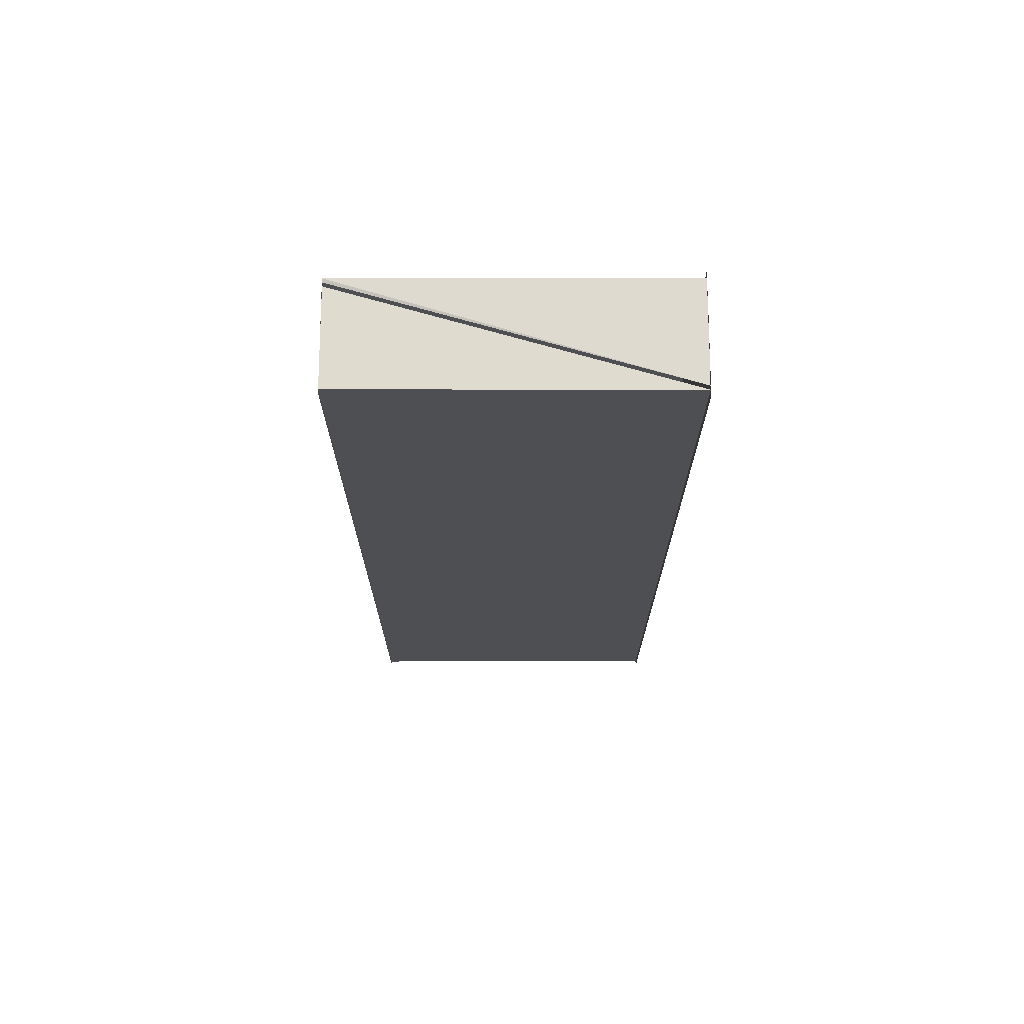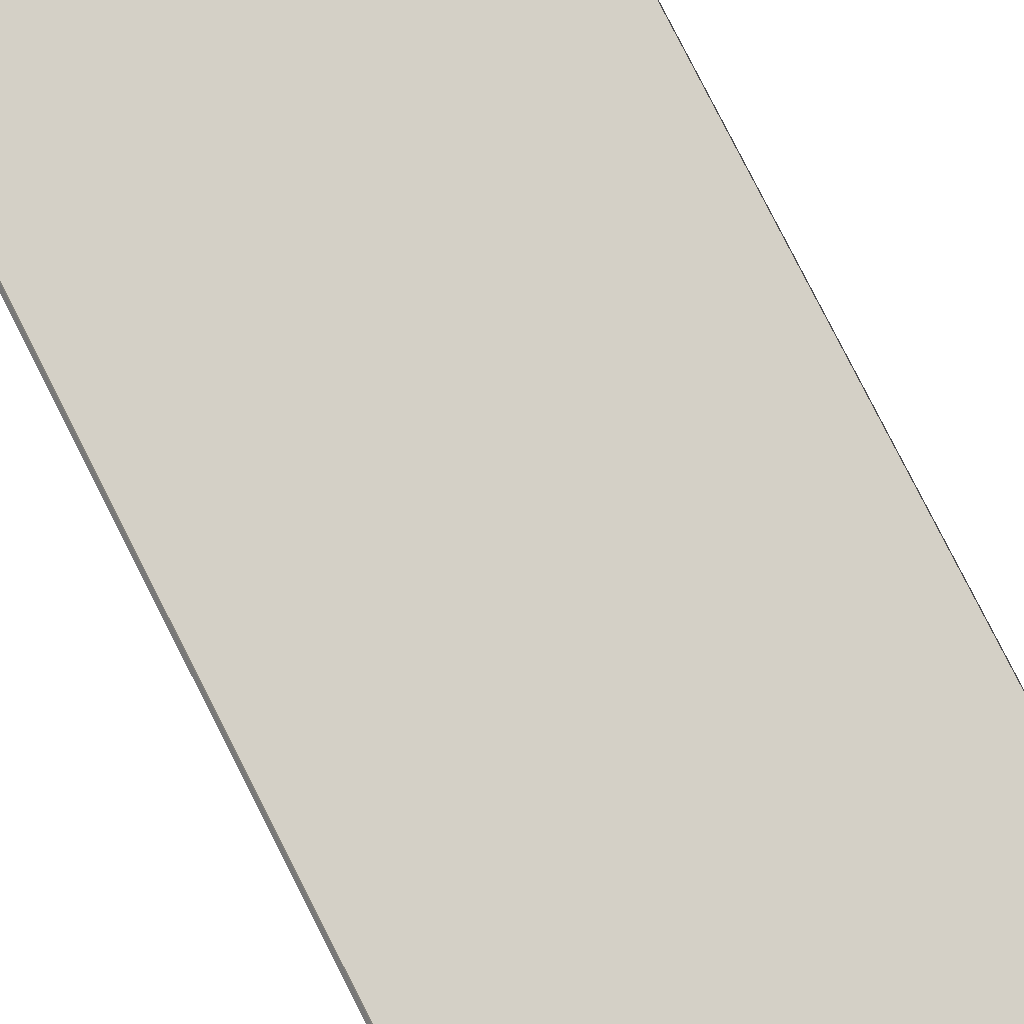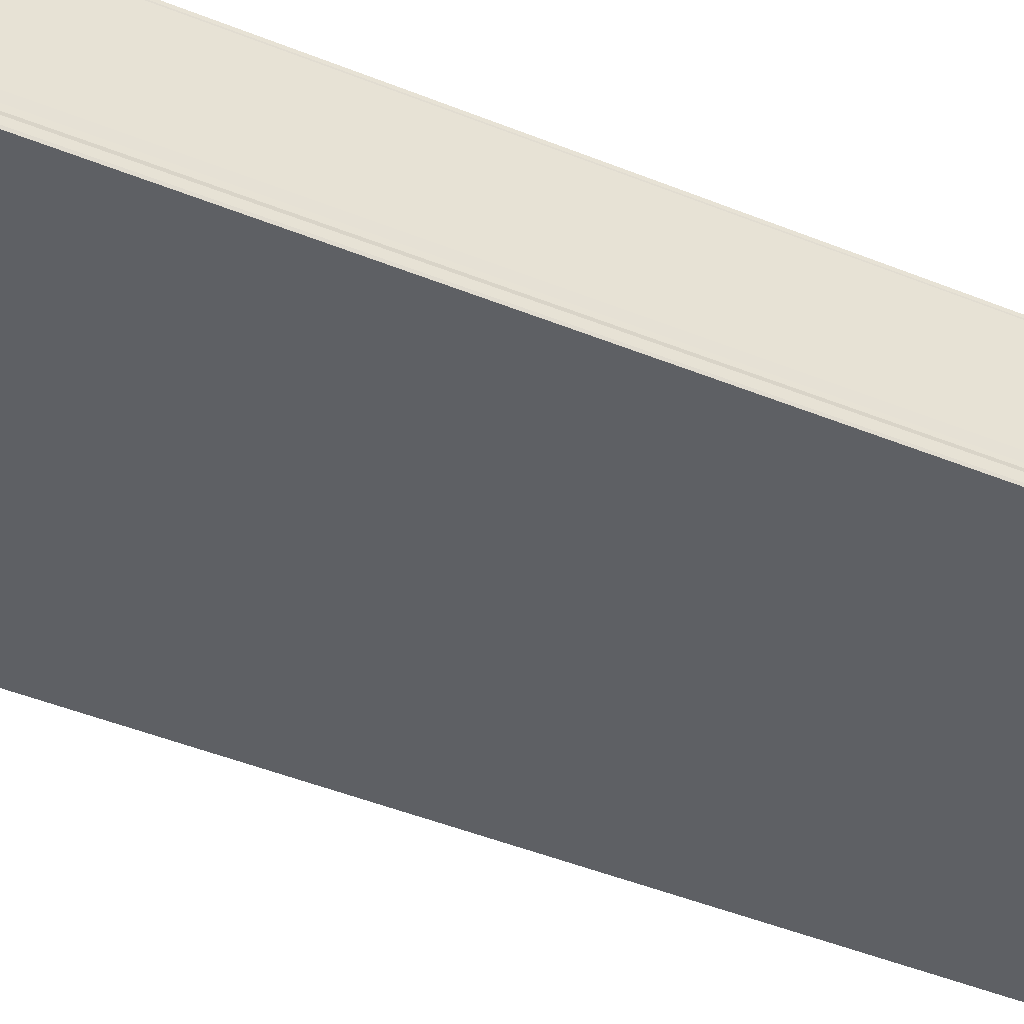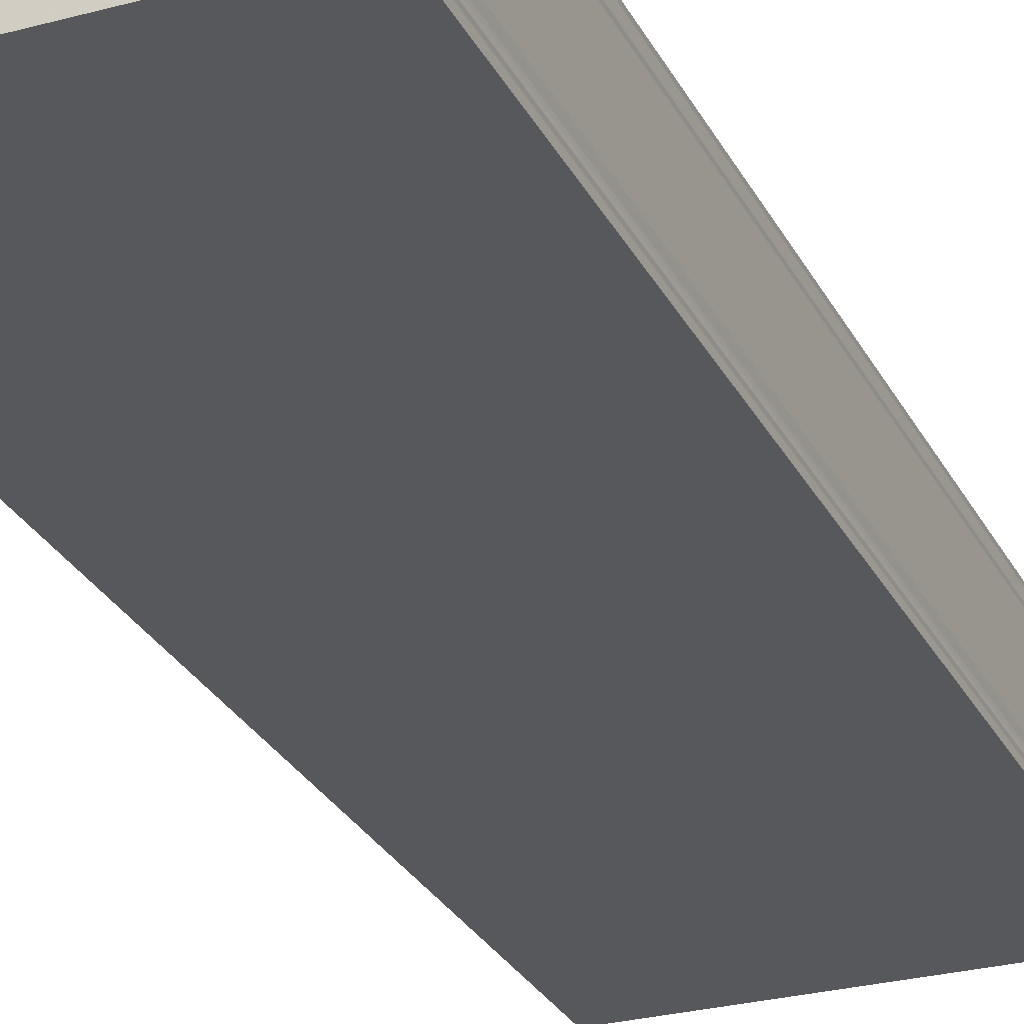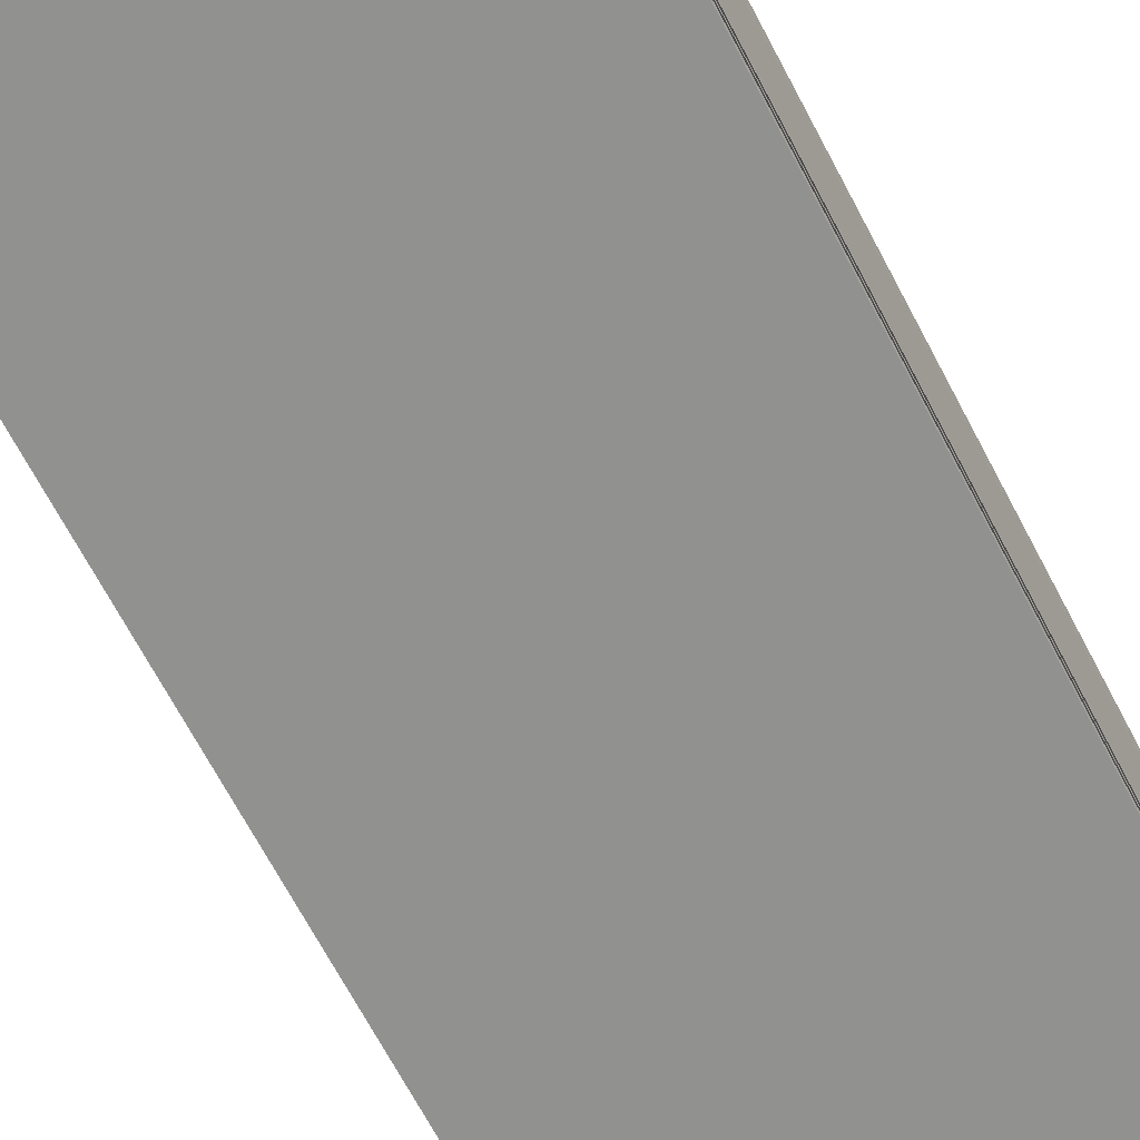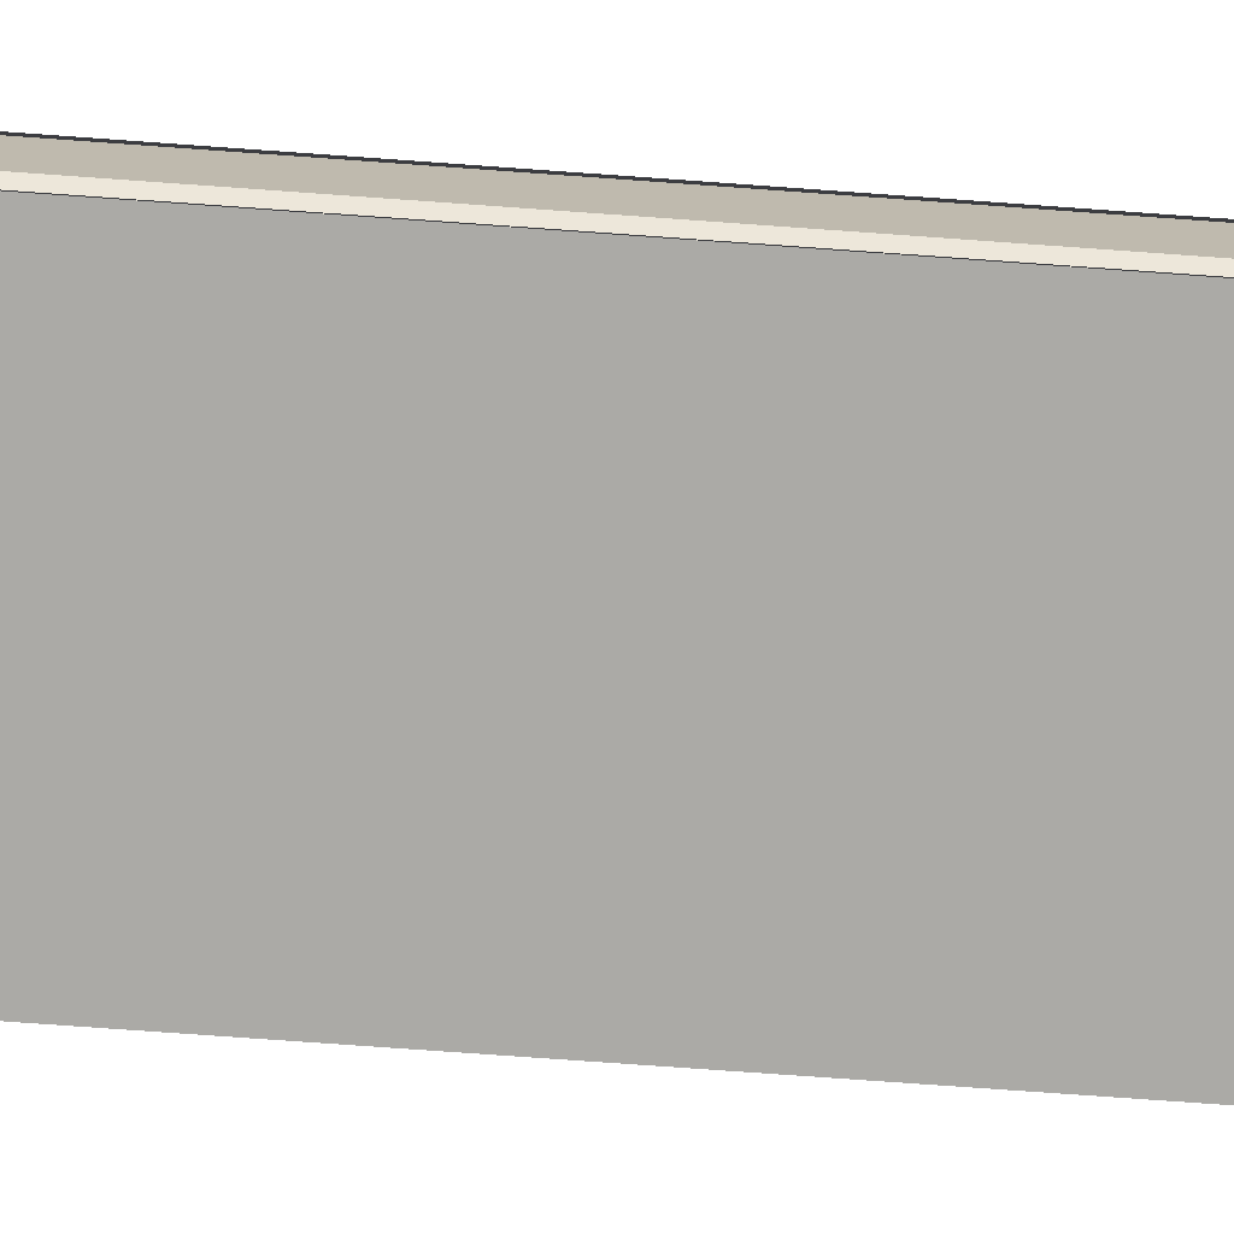
<metadata>
{"format":"obj","ext":"obj","renderer":"f3d","projection":"perspective","resolution":1024,"background":"white","views":[{"elev":72.0,"azim":0.4,"up":"+Y"},{"elev":80.0,"azim":153.3,"up":"+Z"},{"elev":-43.9,"azim":64.4,"up":"+Z"},{"elev":-28.7,"azim":23.1,"up":"+Z"},{"elev":-66.4,"azim":27.6,"up":"+Z"},{"elev":-76.8,"azim":85.9,"up":"+Z"}]}
</metadata>
<code>
o 10060
v 2228 1894 13
v 2228 1894 13
v 2228 1894 13
v 2228 1894 13
v 2228 1894 13
v 2228 1894 13
v 2228 1894 13
v 2228 1894 13
v 2228 1894 13
v 2228 1894 13
v 2228 1894 13
v 2228 1894 13
v 2228 1894 13
v 2228 1894 13
v 2228 1894 13
v 2228 1894 13
v 2228 1894 13
v 2228 1894 13
v 2228 1894 13
v 2228 1894 13
v 2228 1894 13
v 2228 1894 13
v 2228 1894 13
v 2228 1894 13
v 2228 1894 13
v 2228 1894 13
v 2228 1894 13
v 2228 1894 13
v 2228 1894 13
v 2228 1894 13
v 2228 1894 13
v 2228 1894 13
v 2228 1894 13
v 2228 1894 13
v 2228 1894 13
v 2228 1894 13
v 2228 1894 13
v 2228 1894 13
v 2228 1894 13
v 2228 1894 13
v 2228 1894 13
v 2228 1894 13
v 2228 1894 13
v 2228 1894 13
v 2228 1894 13
v 2228 1894 13
v 2228 1894 13
v 2228 1894 13
v 2228 1894 13
v 2228 1894 13
v 2228 1894 13
v 2228 1894 13
v 2228 1894 13
v 2228 1894 13
v 2228 1894 13
v 2228 1894 13
v 2228 1894 13
v 2228 1894 13
v 2228 1894 13
v 2228 1894 13
v 2228 1894 13
v 2228 1894 13
v 2228 1894 13
v 2228 1894 13
v 2228 1894 13
v 2228 1894 13
v 2228 1894 13
v 2228 1894 13
v 2228 1894 13
v 2228 1894 13
v 2228 1894 13
v 2228 1894 13
v 2228 1894 13
v 2228 1894 13
v 2228 1894 13
v 2228 1894 13
v 2228 1894 13
v 2228 1894 13
v 2228 1894 13
v 2228 1894 13
v 2228 1894 13
v 2228 1894 13
v 2228 1894 13
v 2228 1894 13
v 2228 1894 13
f 1 2 3
f 4 1 3
f 2 5 3
f 2 6 5
f 6 7 5
f 6 8 7
f 8 9 7
f 8 10 9
f 11 3 12
f 12 13 11
f 13 14 4
f 13 15 14
f 16 17 9
f 17 18 19
f 18 20 19
f 16 21 22
f 23 24 22
f 25 16 26
f 25 23 26
f 27 28 14
f 28 29 30
f 30 31 32
f 27 33 34
f 35 27 36
f 35 37 36
f 37 38 34
f 37 38 39
f 40 37 41
f 30 42 43
f 42 44 43
f 42 45 44
f 44 46 47
f 45 48 44
f 49 48 45
f 50 51 48
f 51 50 52
f 53 54 55
f 53 56 55
f 56 57 58
f 54 59 58
f 54 59 60
f 61 62 60
f 63 54 64
f 63 61 64
f 65 66 67
f 65 68 67
f 68 69 70
f 66 71 70
f 66 71 72
f 73 66 74
f 75 76 77
f 78 79 76
f 80 81 82
f 83 84 85

</code>
